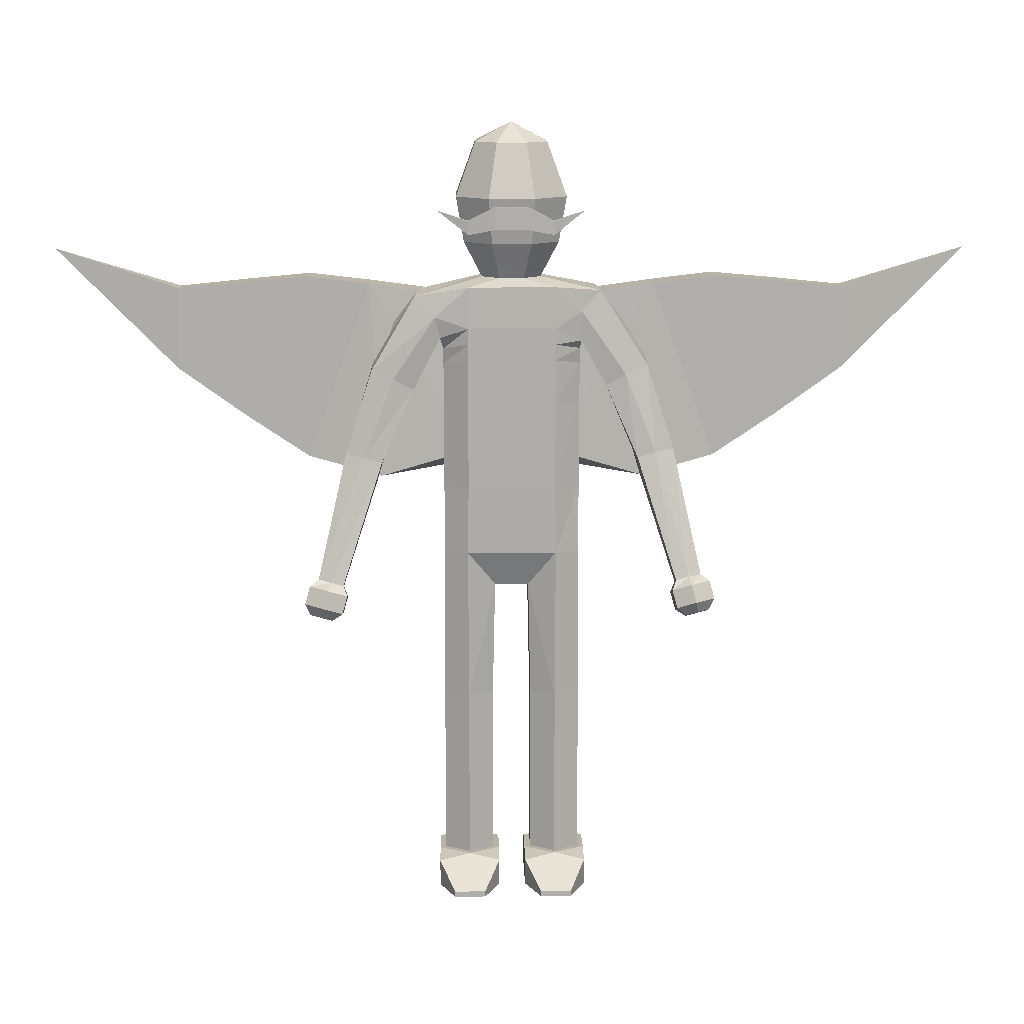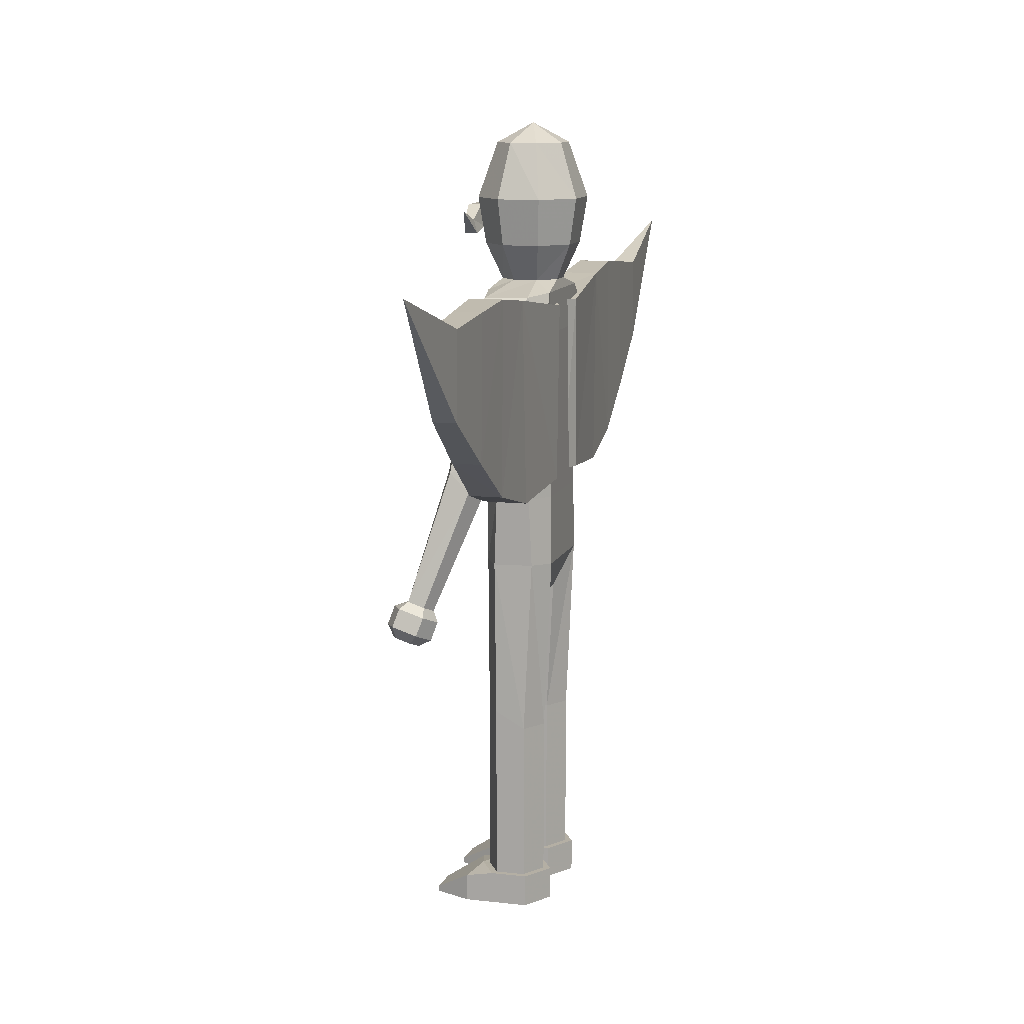
<metadata>
{"format":"obj","ext":"obj","renderer":"f3d","projection":"perspective","resolution":1024,"background":"white","views":[{"elev":12.6,"azim":-1.4,"up":"+Y"},{"elev":11.3,"azim":106.0,"up":"+Y"}]}
</metadata>
<code>
o runner_body
v 0.2182 -1.89 0.09978
v 0.2182 -1.889 0.1359
v 0.06096 -1.89 0.04453
v 0.06096 -1.89 -0.137
v 0.2182 -1.89 -0.2278
v 0.3754 -1.89 -0.137
v 0.3754 -1.89 0.04453
v 0.06096 -1.914 0.1784
v 0.06096 -2.019 -0.137
v 0.2182 -2.019 -0.2278
v 0.3754 -2.019 -0.137
v 0.3754 -1.914 0.1779
v 0.06096 -2.019 0.178
v 0.3754 -2.019 0.178
v 0.1389 -2.019 0.3577
v 0.2974 -2.019 0.3574
v 0.2182 -1.988 0.3049
v 0.06096 -2.048 -0.137
v 0.2182 -2.048 -0.2278
v 0.3754 -2.048 -0.137
v 0.06096 -2.048 0.178
v 0.3754 -2.048 0.178
v 0.1389 -2.048 0.3577
v 0.2974 -2.048 0.3574
v -0.1069 -1.89 -0.1192
v -0.2334 -1.889 0.1359
v -0.07616 -1.89 0.04453
v -0.07616 -1.89 -0.137
v -0.2334 -1.89 -0.2278
v -0.3906 -1.89 -0.137
v -0.3906 -1.89 0.04453
v -0.07616 -1.914 0.1784
v -0.07616 -2.019 -0.137
v -0.2334 -2.019 -0.2278
v -0.3906 -2.019 -0.137
v -0.3906 -1.914 0.1779
v -0.07616 -2.019 0.178
v -0.3906 -2.019 0.178
v -0.1541 -2.019 0.3577
v -0.3126 -2.019 0.3574
v -0.2334 -1.988 0.3049
v -0.07616 -2.048 -0.137
v -0.2334 -2.048 -0.2278
v -0.3906 -2.048 -0.137
v -0.07616 -2.048 0.178
v -0.3906 -2.048 0.178
v -0.1541 -2.048 0.3577
v -0.3126 -2.048 0.3574
v 0.06809 1.441 0.166
v 0.06809 1.55 0.1851
v 0.06809 1.441 0.2504
v 0.06809 1.55 0.2504
v -0.09509 1.441 0.166
v -0.09509 1.55 0.1851
v -0.09509 1.441 0.2504
v -0.09509 1.55 0.2504
v 0.2028 1.414 0.2299
v 0.2028 1.414 0.1639
v 0.2028 1.483 0.183
v 0.2028 1.483 0.2299
v -0.2298 1.483 0.2299
v -0.2298 1.414 0.2299
v -0.2298 1.414 0.1639
v -0.2298 1.483 0.183
v 0.3572 1.533 0.1867
v -0.3841 1.533 0.1867
v 0.2209 -0.2479 0.105
v 0.2209 -0.2535 -0.2302
v 0.3313 -0.246 -0.1564
v 0.3389 -0.2516 0.03785
v -0.2361 -0.2479 0.105
v -0.2361 -0.2535 -0.2302
v -0.3465 -0.246 -0.1564
v -0.3541 -0.2516 0.03785
v 0.3419 0.09397 0.02467
v 0.3419 0.09397 -0.1432
v 0.2167 0.09397 -0.2271
v 0.2167 0.09397 0.1086
v -0.2319 0.09397 0.1086
v -0.2319 0.09397 -0.2271
v -0.3571 0.09397 -0.1432
v -0.3571 0.09397 0.02467
v 0.3481 0.8607 0.07644
v 0.3552 0.8605 -0.1844
v 0.2145 0.9252 -0.2261
v 0.2161 0.9253 0.1107
v -0.2313 0.9253 0.1107
v -0.2297 0.9252 -0.2261
v -0.3775 0.8876 -0.1761
v -0.3747 0.8762 0.08457
v 0.3508 1.012 0.0821
v 0.3475 1.01 -0.2374
v -0.4127 0.9903 -0.2228
v -0.4007 0.9835 0.09646
v 0.4466 1.116 0.05634
v 0.4297 1.123 -0.1598
v -0.4871 1.103 -0.1339
v -0.2276 1.137 0.1037
v 0.6382 0.2639 0.1459
v 0.625 0.2724 -0.02357
v -0.6636 0.2529 -0.04198
v -0.6777 0.2355 0.1267
v 0.7301 0.2914 0.1539
v 0.7189 0.2862 -0.06061
v -0.7572 0.2698 -0.07858
v -0.7693 0.2638 0.1358
v 0.8229 0.3053 0.1181
v 0.8111 0.3251 -0.01739
v -0.8491 0.3076 -0.03369
v -0.8618 0.2807 0.1005
v 0.6407 0.2179 -0.005352
v -0.6801 0.1977 -0.02676
v 0.7338 0.2315 -0.04204
v -0.7728 0.2145 -0.06302
v 0.8251 0.2701 0.000772
v -0.8639 0.2519 -0.01855
v 0.6582 0.1593 0.01466
v -0.6985 0.1383 -0.009975
v 0.7499 0.1727 -0.02148
v -0.7898 0.1548 -0.04569
v 0.8399 0.2107 0.0207
v -0.8795 0.1917 -0.001884
v 0.8937 -0.3302 0.3129
v 0.8964 -0.3709 0.1835
v -0.9441 -0.397 0.1294
v -0.9414 -0.3633 0.2608
v 0.9574 -0.3192 0.2932
v -1.005 -0.3504 0.2415
v 0.2417 1.132 -0.2215
v 0.2124 1.137 0.1037
v -0.2593 1.132 -0.2215
v 0.05321 1.181 0.0751
v 0.1409 1.181 -0.008426
v 0.1409 1.181 -0.1266
v 0.05321 1.181 -0.2101
v -0.1585 1.181 -0.008426
v -0.0708 1.181 0.0751
v 0.2182 -1.022 0.09978
v 0.09171 -1.022 0.02678
v 0.07914 -0.4316 0.03785
v 0.09171 -1.105 -0.1192
v 0.07914 -0.4372 -0.1564
v 0.2182 -1.105 -0.1922
v 0.3446 -1.105 -0.1192
v 0.3446 -1.022 0.02678
v 0.2182 -1.106 0.09978
v 0.09171 -1.106 0.02678
v 0.3446 -1.106 0.02678
v 0.2182 -1.188 0.09978
v 0.09171 -1.188 0.02678
v 0.3446 -1.188 0.02678
v 0.09171 -1.89 0.02678
v 0.09171 -1.89 -0.1192
v 0.2182 -1.89 -0.1922
v 0.3446 -1.89 -0.1192
v 0.3446 -1.89 0.02678
v -0.2334 -1.022 0.09978
v -0.1069 -1.022 0.02678
v -0.09435 -0.4316 0.03785
v -0.1069 -1.105 -0.1192
v -0.09435 -0.4372 -0.1564
v -0.2334 -1.105 -0.1922
v -0.3598 -1.105 -0.1192
v -0.3598 -1.022 0.02678
v -0.2334 -1.106 0.09978
v -0.1069 -1.106 0.02678
v -0.3598 -1.106 0.02678
v -0.2334 -1.188 0.09978
v -0.1069 -1.188 0.02678
v -0.3598 -1.188 0.02678
v -0.2334 -1.89 0.09978
v -0.1069 -1.89 0.02678
v -0.2334 -1.89 -0.1922
v -0.3598 -1.89 -0.1192
v -0.3598 -1.89 0.02678
v -1.076 -0.4989 0.1718
v -0.9349 -0.5558 0.299
v -0.9907 -0.5357 0.3156
v -1.047 -0.5281 0.2829
v 0.8303 -0.3477 0.3123
v 0.8325 -0.3802 0.2087
v -0.8804 -0.4085 0.1543
v -0.8783 -0.3815 0.2595
v -0.9414 -0.3633 0.2608
v 0.9591 -0.3444 0.2129
v -1.007 -0.3713 0.1599
v 0.809 -0.3901 0.3543
v 0.8122 -0.4392 0.1977
v -0.8609 -0.4671 0.1402
v -0.8577 -0.4264 0.2992
v 0.9041 -0.3556 0.381
v 0.9087 -0.4251 0.1597
v -0.957 -0.4497 0.1026
v -0.9525 -0.3922 0.3274
v 1.001 -0.347 0.3254
v 1.003 -0.3851 0.2041
v -1.051 -0.4109 0.1488
v -1.049 -0.3794 0.2719
v 0.8326 -0.477 0.3821
v 0.8359 -0.5262 0.2255
v -0.8858 -0.5551 0.1633
v -0.8826 -0.5144 0.3222
v 0.9278 -0.4426 0.4088
v 0.9324 -0.5121 0.1875
v -0.9819 -0.5377 0.1257
v -0.9774 -0.4802 0.3504
v 1.025 -0.434 0.3532
v 1.027 -0.4721 0.2319
v -1.074 -0.4674 0.295
v 0.8845 -0.5203 0.3613
v 0.8864 -0.5492 0.2692
v -0.9368 -0.5797 0.2055
v 0.9405 -0.5 0.3771
v 0.9432 -0.5409 0.2468
v -0.9933 -0.5695 0.1833
v 0.9974 -0.4949 0.3443
v 0.9989 -0.5173 0.273
v -1.049 -0.5467 0.2105
v -0.0708 1.181 -0.2101
v -0.1585 1.181 -0.1266
v 0.09129 1.36 0.1516
v 0.2328 1.36 0.02351
v 0.2328 1.36 -0.1577
v 0.09129 1.36 -0.2858
v -0.1089 1.36 -0.2858
v -0.2504 1.36 -0.1577
v -0.2504 1.36 0.02351
v -0.1089 1.36 0.1516
v 0.1075 1.59 0.1871
v 0.272 1.59 0.0382
v -0.1251 1.59 -0.3212
v -0.2896 1.59 -0.1724
v -0.2896 1.59 0.0382
v -0.1251 1.59 0.1871
v 0.06665 1.863 0.09778
v 0.1733 1.863 0.001206
v -0.08424 1.863 -0.2319
v -0.1909 1.863 -0.1354
v -0.1909 1.863 0.001206
v -0.08424 1.863 0.09778
v -0.008795 1.96 -0.06708
v 0.272 1.59 -0.1724
v 0.1075 1.59 -0.3212
v 0.06665 1.863 -0.2319
v 0.1669 1.863 -0.1301
v 0.629 0.8755 -0.08047
v 0.5237 0.8232 -0.1508
v 0.4146 0.7662 -0.1155
v 0.6885 0.733 0.08074
v 0.5766 0.689 0.1
v 0.4727 0.6591 -0.1153
v 0.6813 0.7655 -0.08126
v 0.5788 0.7145 -0.1496
v 0.478 0.6276 0.08444
v -0.5051 1.085 0.0461
v -0.6138 0.6657 0.09544
v -0.506 0.6495 -0.1193
v -0.7266 0.7072 0.07643
v -0.718 0.7478 -0.0835
v -0.5133 0.6082 0.07848
v -0.6132 0.7032 -0.1525
v -0.3579 0.7391 0.03512
v -0.2314 0.7632 0.1103
v 0.2162 0.7632 0.1103
v 0.3427 0.7391 0.03512
v 0.3394 0.7387 -0.1459
v 0.2149 0.7631 -0.2263
v -0.3546 0.7387 -0.1459
v -0.2301 0.7631 -0.2263
v -0.3577 0.5294 0.02754
v 0.2164 0.5457 0.1097
v 0.3402 0.5292 -0.1405
v -0.3554 0.5292 -0.1405
v -0.2307 0.5457 -0.2266
v -0.2316 0.5457 0.1097
v 0.3424 0.5294 0.02754
v 0.2155 0.5457 -0.2266
v -0.2314 0.8443 0.1105
v 0.3428 0.8173 0.04714
v 0.2147 0.8442 -0.2262
v -0.358 0.8173 0.04714
v 0.2162 0.8443 0.1105
v 0.3391 0.8169 -0.1569
v -0.3543 0.8169 -0.1569
v -0.2299 0.8442 -0.2262
v -0.6724 0.8643 -0.08112
v -0.4395 0.7583 -0.1231
v -0.5598 0.8186 -0.1604
v -0.6823 0.1421 -0.005269
v -0.7337 1.14 -0.04036
v -0.6823 0.1421 -0.222
v -0.7337 1.14 -0.2174
v -0.2136 0.2776 -0.01144
v -0.2136 1.063 -0.05114
v -0.1961 0.1824 -0.2478
v -0.1703 1.06 -0.2522
v -1.058 0.2407 -0.04892
v -1.05 1.178 -0.04892
v -1.055 0.2407 -0.2097
v -1.048 1.178 -0.2097
v -1.381 0.4532 -0.06456
v -1.357 1.15 -0.06456
v -1.381 0.4532 -0.2047
v -1.357 1.15 -0.2047
v -1.729 0.6987 -0.08416
v -1.714 1.115 -0.08416
v -1.729 0.6987 -0.1957
v -1.714 1.115 -0.1957
v -2.351 1.312 -0.1626
v -0.1151 0.2767 0.003301
v -0.1151 1.062 -0.0364
v -0.0859 0.1861 -0.2098
v -0.06366 1.07 -0.2054
v 0.6705 0.1421 -0.005269
v 0.7218 1.14 -0.04036
v 0.6705 0.1421 -0.222
v 0.7218 1.14 -0.2174
v 0.2017 0.2776 -0.01144
v 0.2017 1.063 -0.05114
v 0.1843 0.1824 -0.2478
v 0.1585 1.06 -0.2522
v 1.046 0.2407 -0.04892
v 1.038 1.178 -0.04892
v 1.043 0.2407 -0.2097
v 1.036 1.178 -0.2097
v 1.369 0.4532 -0.06456
v 1.345 1.15 -0.06456
v 1.369 0.4532 -0.2047
v 1.345 1.15 -0.2047
v 1.717 0.6987 -0.08416
v 1.702 1.115 -0.08416
v 1.717 0.6987 -0.1957
v 1.702 1.115 -0.1957
v 2.339 1.312 -0.1626
v 0.1032 0.2767 0.003301
v 0.1032 1.062 -0.0364
v 0.07406 0.1861 -0.2098
v 0.05182 1.07 -0.2054
f 156 1 2
f 156 2 7
f 154 155 6
f 154 6 5
f 152 153 4
f 152 4 3
f 155 156 7
f 155 7 6
f 153 154 5
f 153 5 4
f 1 152 3
f 1 3 2
f 5 6 11
f 5 11 10
f 4 5 10
f 4 10 9
f 4 9 13
f 4 13 8
f 11 6 12
f 11 12 14
f 12 7 2
f 12 6 7
f 4 8 3
f 8 2 3
f 17 15 16
f 8 13 15
f 8 15 2
f 15 17 2
f 17 16 2
f 12 16 14
f 2 16 12
f 16 15 23
f 16 23 24
f 18 19 20
f 20 22 24
f 24 23 21
f 21 18 20
f 20 24 21
f 13 9 18
f 13 18 21
f 14 16 24
f 14 24 22
f 9 10 19
f 9 19 18
f 11 14 22
f 11 22 20
f 15 13 21
f 15 21 23
f 10 11 20
f 10 20 19
f 175 31 26
f 175 26 171
f 173 29 30
f 173 30 174
f 172 27 28
f 172 28 25
f 174 30 31
f 174 31 175
f 25 28 29
f 25 29 173
f 171 26 27
f 171 27 172
f 29 34 35
f 29 35 30
f 28 33 34
f 28 34 29
f 28 32 37
f 28 37 33
f 35 38 36
f 35 36 30
f 36 26 31
f 36 31 30
f 28 27 32
f 32 27 26
f 41 40 39
f 32 39 37
f 32 26 39
f 39 26 41
f 41 26 40
f 36 38 40
f 26 36 40
f 40 48 47
f 40 47 39
f 44 43 42
f 42 45 47
f 47 48 46
f 46 44 42
f 42 47 46
f 37 45 42
f 37 42 33
f 38 46 48
f 38 48 40
f 33 42 43
f 33 43 34
f 35 44 46
f 35 46 38
f 39 47 45
f 39 45 37
f 34 43 44
f 34 44 35
f 54 53 63
f 54 63 64
f 51 52 56
f 51 56 55
f 51 49 58
f 51 58 57
f 53 54 50
f 53 50 49
f 51 55 53
f 51 53 49
f 56 52 50
f 56 50 54
f 62 61 66
f 61 64 66
f 53 55 62
f 53 62 63
f 52 51 57
f 52 57 60
f 49 50 59
f 49 59 58
f 56 54 64
f 56 64 61
f 55 56 61
f 55 61 62
f 50 52 60
f 50 60 59
f 59 60 65
f 57 58 65
f 64 63 66
f 63 62 66
f 60 57 65
f 58 59 65
f 70 69 76
f 70 76 75
f 67 78 79
f 67 79 71
f 74 71 79
f 74 79 82
f 67 70 75
f 67 75 78
f 72 73 81
f 72 81 80
f 69 68 77
f 69 77 76
f 73 74 82
f 73 82 81
f 281 278 87
f 281 87 90
f 282 86 87
f 282 87 278
f 282 279 83
f 282 83 86
f 283 280 85
f 283 85 84
f 284 281 90
f 284 90 89
f 80 77 68
f 80 68 72
f 279 283 84
f 279 84 83
f 285 284 89
f 285 89 88
f 249 250 103
f 249 103 107
f 253 252 108
f 253 108 104
f 260 256 106
f 260 106 102
f 252 249 107
f 252 107 108
f 104 108 115
f 104 115 113
f 108 107 115
f 109 105 114
f 109 114 116
f 254 251 100
f 254 100 99
f 261 257 101
f 261 101 105
f 257 260 102
f 257 102 101
f 251 253 104
f 251 104 100
f 256 258 110
f 256 110 106
f 258 259 109
f 258 109 110
f 250 254 99
f 250 99 103
f 259 261 105
f 259 105 109
f 115 107 121
f 116 114 120
f 116 120 122
f 101 102 112
f 105 101 112
f 105 112 114
f 100 104 113
f 100 113 111
f 99 100 111
f 110 109 116
f 102 106 126
f 102 126 183
f 121 107 127
f 121 127 185
f 122 120 125
f 122 125 186
f 103 99 180
f 103 180 123
f 113 115 121
f 113 121 119
f 112 102 118
f 114 112 118
f 114 118 120
f 111 113 119
f 111 119 117
f 99 111 117
f 110 116 122
f 119 121 185
f 119 185 124
f 107 103 123
f 107 123 127
f 118 102 183
f 118 183 182
f 120 118 182
f 120 182 125
f 117 119 124
f 117 124 181
f 106 110 128
f 106 128 126
f 99 117 181
f 99 181 180
f 110 122 186
f 110 186 128
f 90 87 94
f 94 87 98
f 83 91 86
f 130 86 91
f 91 95 130
f 85 92 84
f 89 93 88
f 131 88 93
f 85 129 92
f 92 129 96
f 93 97 131
f 86 130 98
f 86 98 87
f 98 130 132
f 98 132 137
f 132 130 133
f 130 95 133
f 133 95 134
f 95 96 134
f 129 134 96
f 134 129 135
f 274 277 77
f 274 77 80
f 219 131 220
f 131 97 220
f 98 136 255
f 255 220 97
f 137 136 98
f 138 67 140
f 138 140 139
f 139 140 142
f 139 142 141
f 141 142 68
f 141 68 143
f 143 68 69
f 143 69 144
f 144 69 70
f 144 70 145
f 145 70 67
f 145 67 138
f 145 138 146
f 145 146 148
f 139 141 147
f 144 145 148
f 138 139 147
f 138 147 146
f 150 141 153
f 150 153 152
f 146 147 150
f 146 150 149
f 148 146 149
f 148 149 151
f 147 141 150
f 144 148 151
f 144 151 156
f 144 156 155
f 141 143 154
f 141 154 153
f 149 150 152
f 149 152 1
f 151 149 1
f 151 1 156
f 143 144 155
f 143 155 154
f 157 158 159
f 157 159 71
f 158 160 161
f 158 161 159
f 160 162 72
f 160 72 161
f 162 163 73
f 162 73 72
f 163 164 74
f 163 74 73
f 164 157 71
f 164 71 74
f 164 167 165
f 164 165 157
f 158 166 160
f 163 167 164
f 157 165 166
f 157 166 158
f 169 172 25
f 169 25 160
f 165 168 169
f 165 169 166
f 167 170 168
f 167 168 165
f 166 169 160
f 163 170 167
f 163 174 175
f 163 175 170
f 160 25 173
f 160 173 162
f 168 171 172
f 168 172 169
f 170 175 171
f 170 171 168
f 162 173 174
f 162 174 163
f 140 67 71
f 140 71 159
f 68 142 161
f 68 161 72
f 140 159 161
f 140 161 142
f 209 176 218
f 209 218 179
f 201 202 177
f 201 177 212
f 215 212 177
f 177 178 179
f 179 218 215
f 177 179 215
f 124 185 196
f 124 196 192
f 180 181 188
f 180 188 187
f 127 123 191
f 127 191 195
f 125 182 189
f 125 189 193
f 181 124 192
f 181 192 188
f 184 128 198
f 184 198 194
f 128 186 197
f 128 197 198
f 123 180 187
f 123 187 191
f 186 125 193
f 186 193 197
f 182 183 190
f 182 190 189
f 185 127 195
f 185 195 196
f 183 184 194
f 183 194 190
f 190 194 206
f 190 206 202
f 192 196 208
f 192 208 204
f 187 188 200
f 187 200 199
f 195 191 203
f 195 203 207
f 193 189 201
f 193 201 205
f 188 192 204
f 188 204 200
f 194 198 209
f 194 209 206
f 198 197 176
f 198 176 209
f 191 187 199
f 191 199 203
f 197 193 205
f 197 205 176
f 189 190 202
f 189 202 201
f 196 195 207
f 196 207 208
f 208 207 216
f 208 216 217
f 202 206 178
f 202 178 177
f 204 208 217
f 204 217 214
f 199 200 211
f 199 211 210
f 207 203 213
f 207 213 216
f 205 201 212
f 205 212 215
f 200 204 214
f 200 214 211
f 206 209 179
f 206 179 178
f 203 199 210
f 203 210 213
f 176 205 215
f 176 215 218
f 210 211 214
f 214 217 216
f 216 213 210
f 214 216 210
f 136 137 228
f 136 228 227
f 219 220 226
f 219 226 225
f 134 224 223
f 132 133 222
f 132 222 221
f 137 132 221
f 137 221 228
f 220 136 227
f 220 227 226
f 135 219 225
f 135 225 224
f 133 134 223
f 133 223 222
f 221 222 230
f 221 230 229
f 228 221 229
f 228 229 234
f 226 227 233
f 226 233 232
f 224 225 231
f 224 231 243
f 222 223 242
f 222 242 230
f 227 228 234
f 227 234 233
f 225 226 232
f 225 232 231
f 223 224 243
f 223 243 242
f 233 234 240
f 233 240 239
f 231 232 238
f 231 238 237
f 229 230 236
f 229 236 235
f 234 229 235
f 234 235 240
f 232 233 239
f 232 239 238
f 243 231 237
f 243 237 244
f 239 240 241
f 237 238 241
f 235 236 241
f 240 235 241
f 238 239 241
f 244 237 241
f 244 241 245
f 243 245 242
f 245 241 236
f 242 236 230
f 84 92 247
f 84 247 248
f 83 84 248
f 96 95 246
f 92 96 246
f 92 246 247
f 91 83 254
f 91 254 250
f 248 247 253
f 248 253 251
f 83 248 251
f 83 251 254
f 246 95 249
f 246 249 252
f 247 246 252
f 247 252 253
f 95 91 250
f 95 250 249
f 255 136 220
f 94 98 255
f 286 288 261
f 286 261 259
f 255 286 259
f 255 259 258
f 94 255 258
f 94 258 256
f 287 90 260
f 287 260 257
f 288 287 257
f 288 257 261
f 90 94 256
f 90 256 260
f 274 273 268
f 274 268 269
f 276 272 266
f 276 266 265
f 280 285 88
f 280 88 85
f 273 270 262
f 273 262 268
f 272 277 267
f 272 267 266
f 271 276 265
f 271 265 264
f 271 264 263
f 271 263 275
f 270 275 263
f 270 263 262
f 82 79 275
f 82 275 270
f 78 271 275
f 78 275 79
f 78 75 276
f 78 276 271
f 76 77 277
f 76 277 272
f 81 82 270
f 81 270 273
f 75 76 272
f 75 272 276
f 80 81 273
f 80 273 274
f 135 129 131
f 135 131 219
f 277 274 269
f 277 269 267
f 131 129 85
f 131 85 88
f 269 268 284
f 269 284 285
f 265 266 283
f 265 283 279
f 285 280 267
f 285 267 269
f 268 262 281
f 268 281 284
f 266 267 280
f 266 280 283
f 264 265 279
f 264 279 282
f 264 282 278
f 264 278 263
f 262 263 278
f 262 278 281
f 93 89 287
f 93 287 288
f 89 90 287
f 255 97 286
f 97 93 288
f 97 288 286
f 135 224 134
f 292 299 300
f 292 295 291
f 296 312 295
f 293 290 289
f 295 289 291
f 292 294 296
f 300 302 298
f 290 297 289
f 290 300 298
f 289 299 291
f 304 307 308
f 299 301 303
f 300 303 304
f 298 301 297
f 306 308 309
f 302 305 301
f 304 306 302
f 303 305 307
f 307 305 309
f 308 307 309
f 305 306 309
f 292 291 299
f 292 296 295
f 294 313 296
f 293 294 290
f 295 293 289
f 292 290 294
f 300 304 302
f 290 298 297
f 290 292 300
f 289 297 299
f 304 303 307
f 299 297 301
f 300 299 303
f 298 302 301
f 302 306 305
f 304 308 306
f 303 301 305
f 313 310 312
f 313 311 310
f 293 311 294
f 293 312 310
f 317 325 324
f 317 316 320
f 337 321 320
f 318 314 315
f 320 316 314
f 317 321 319
f 325 323 327
f 315 314 322
f 315 323 325
f 314 316 324
f 329 333 332
f 324 328 326
f 325 329 328
f 323 322 326
f 331 334 333
f 327 326 330
f 329 327 331
f 328 332 330
f 332 334 330
f 333 334 332
f 330 334 331
f 317 324 316
f 317 320 321
f 338 319 321
f 318 315 319
f 320 314 318
f 317 319 315
f 325 327 329
f 315 322 323
f 315 325 317
f 314 324 322
f 329 332 328
f 324 326 322
f 325 328 324
f 323 326 327
f 327 330 331
f 329 331 333
f 328 330 326
f 338 337 335
f 338 335 336
f 336 318 319
f 318 337 320
f 243 244 245
f 242 245 236
f 296 313 312
f 294 311 313
f 293 310 311
f 293 295 312
f 337 338 321
f 338 336 319
f 336 335 318
f 318 335 337

</code>
